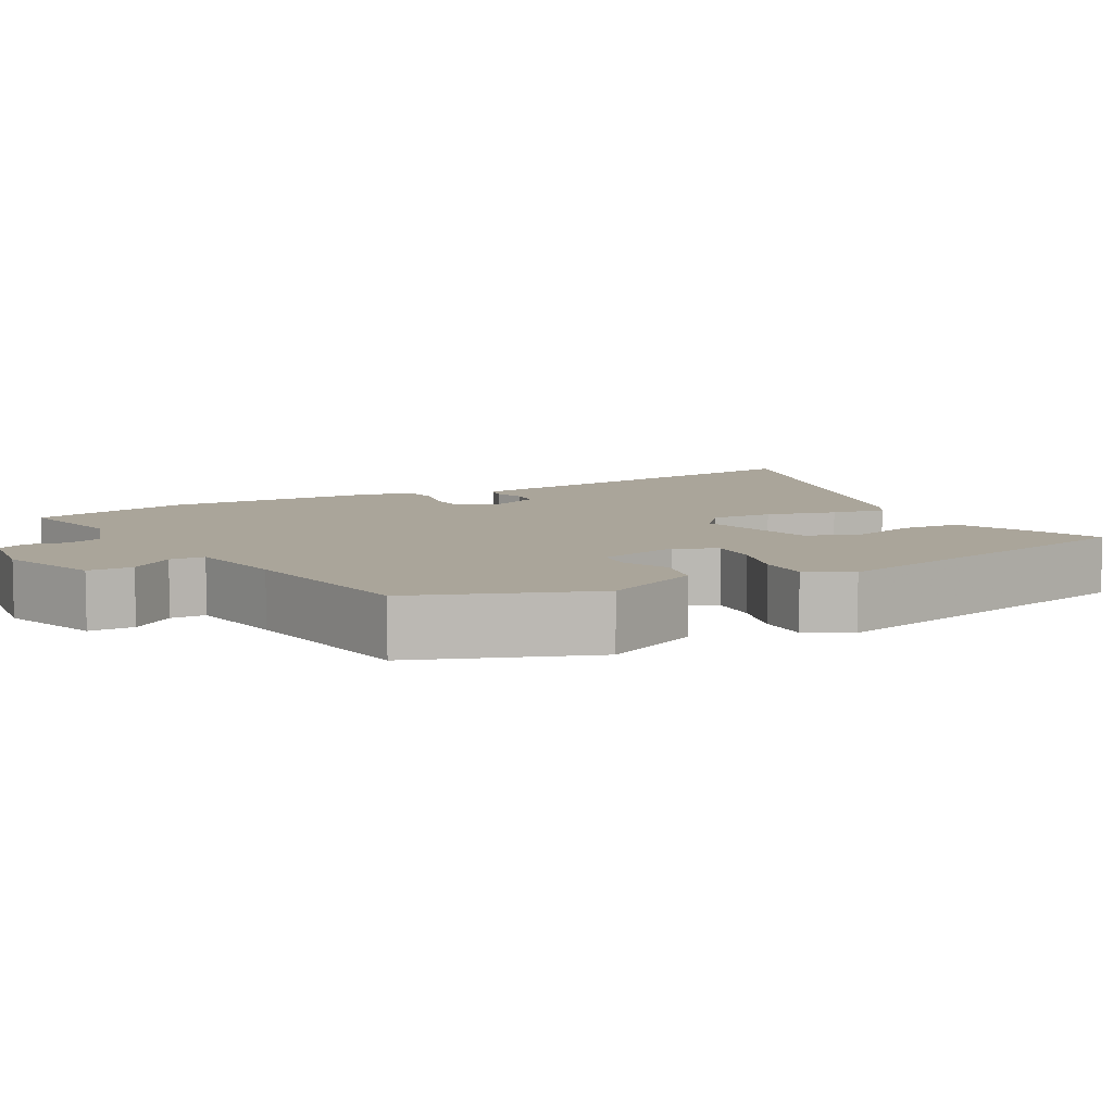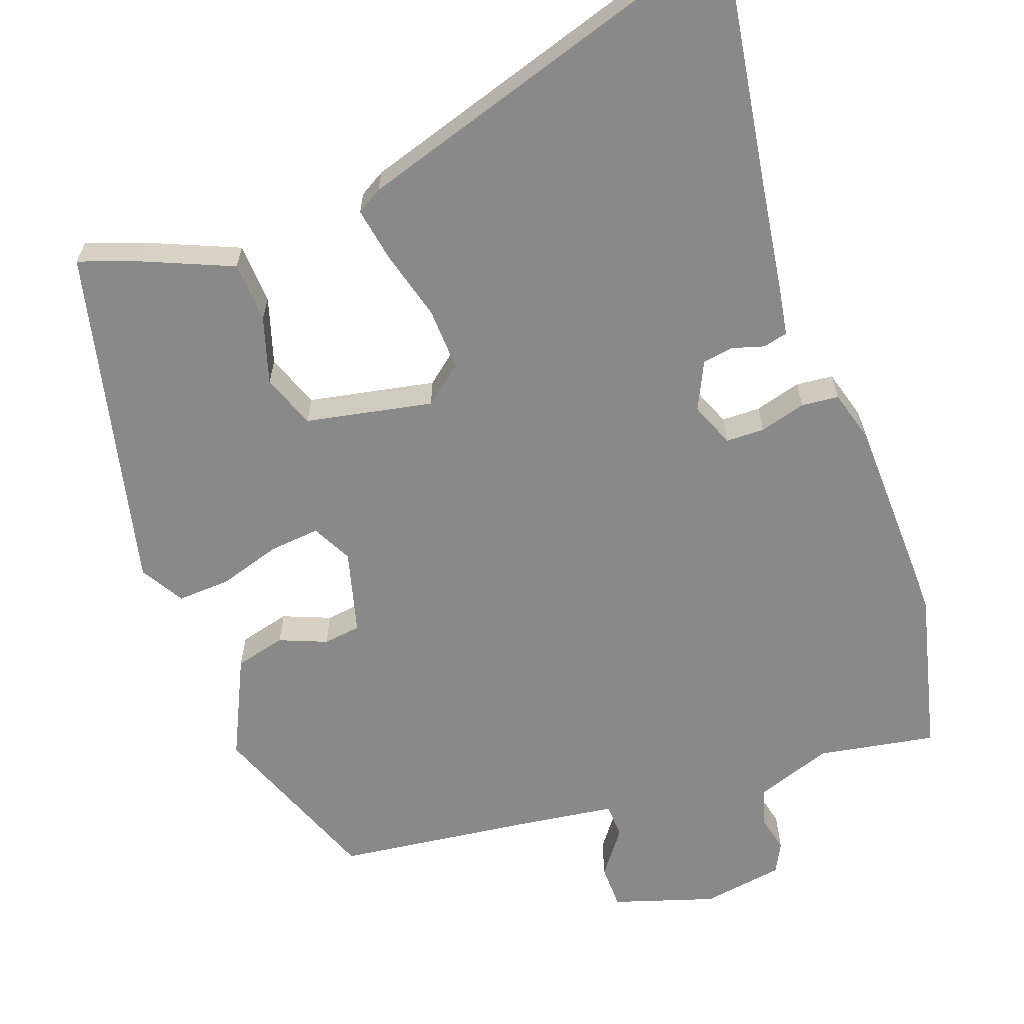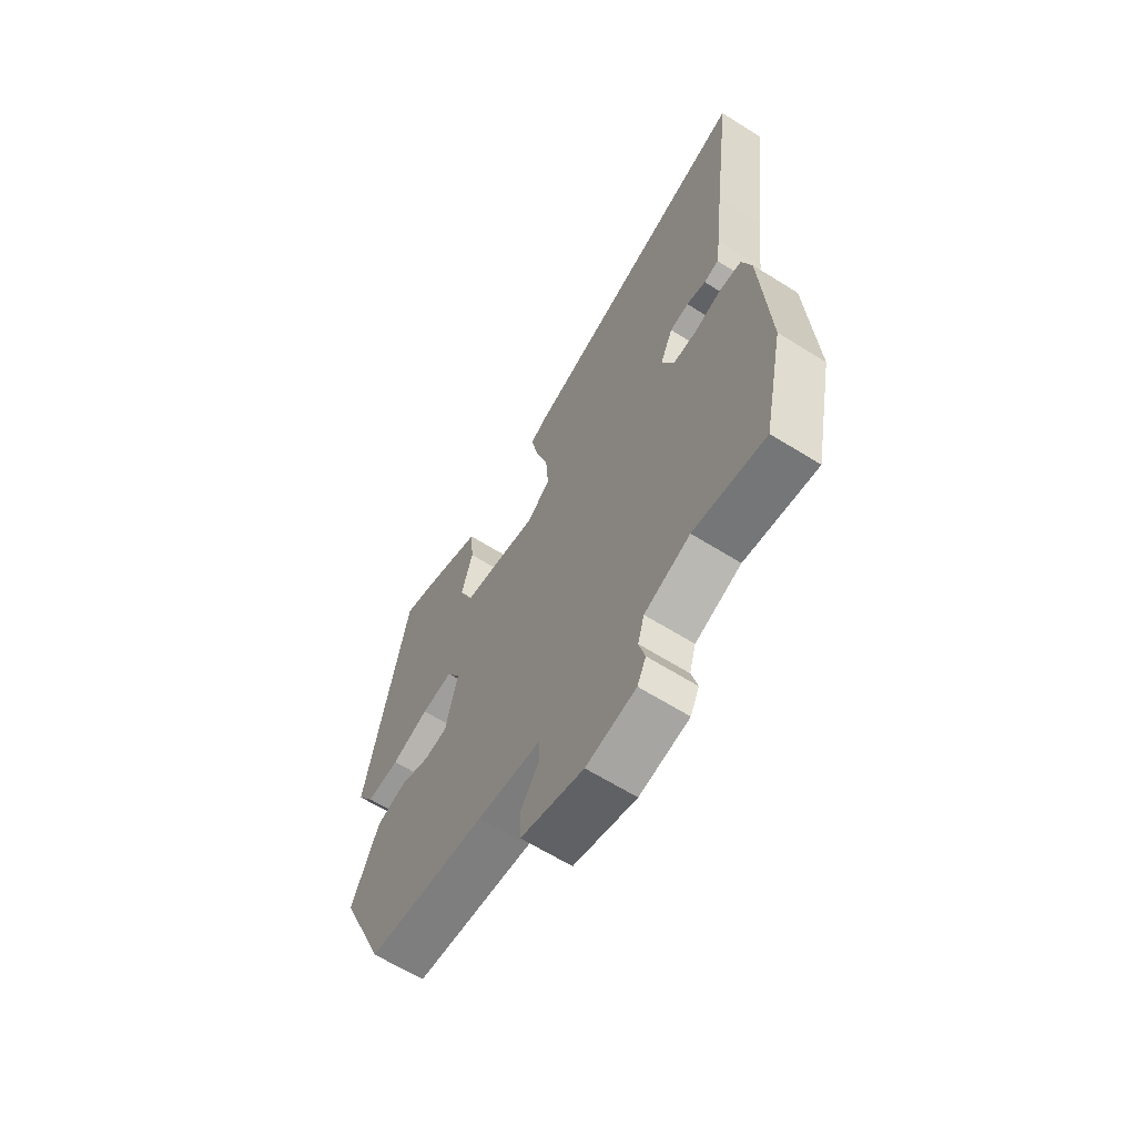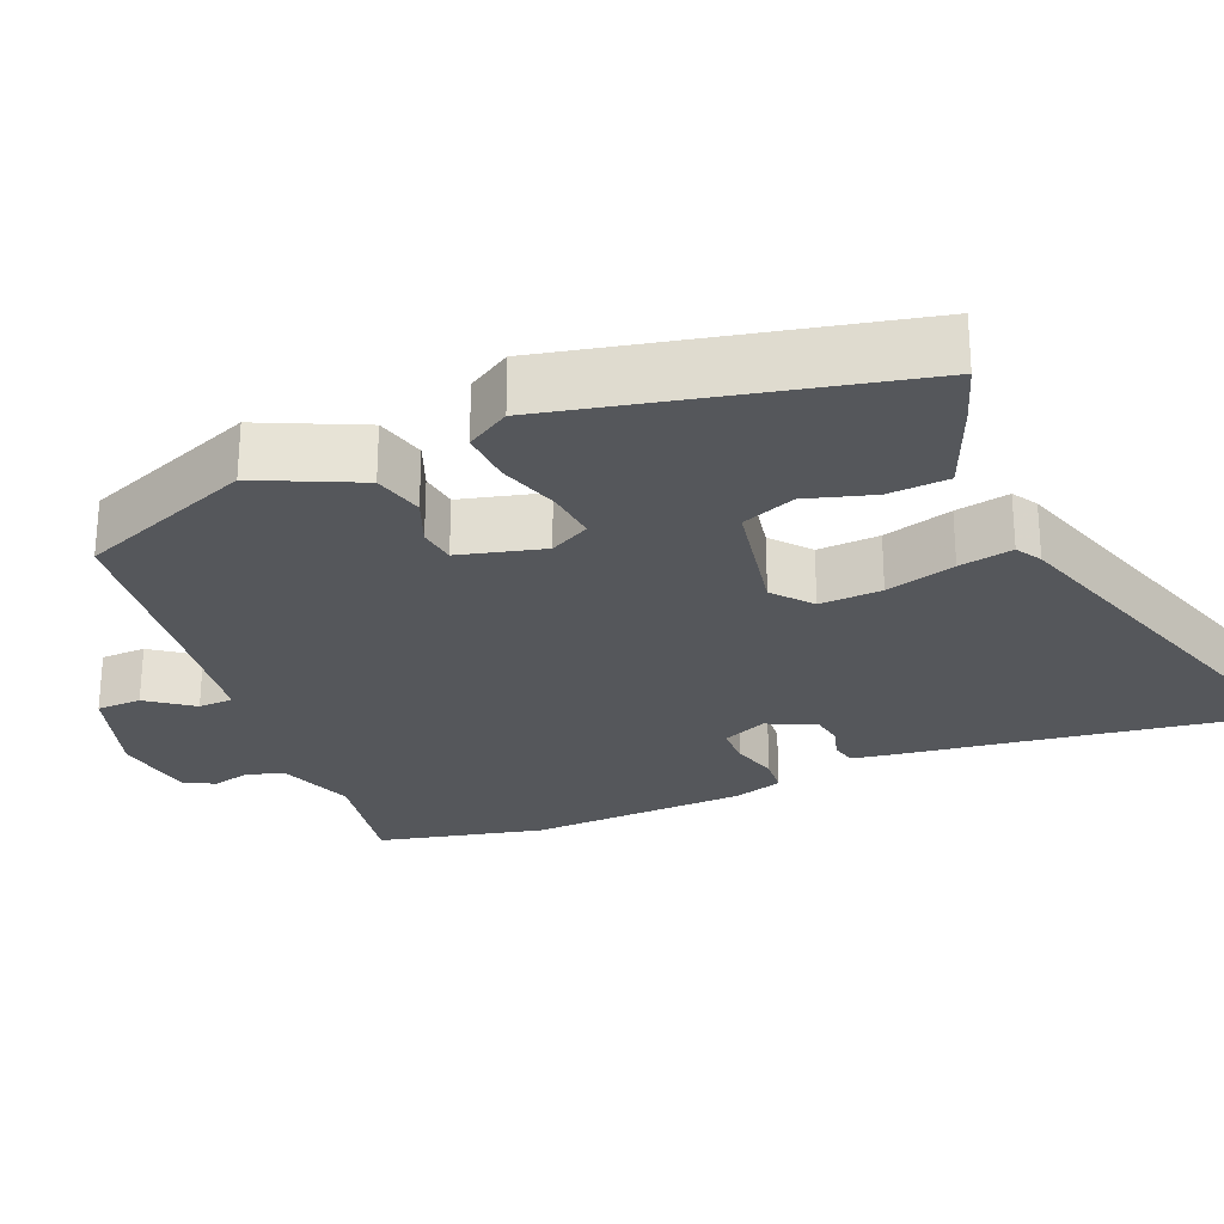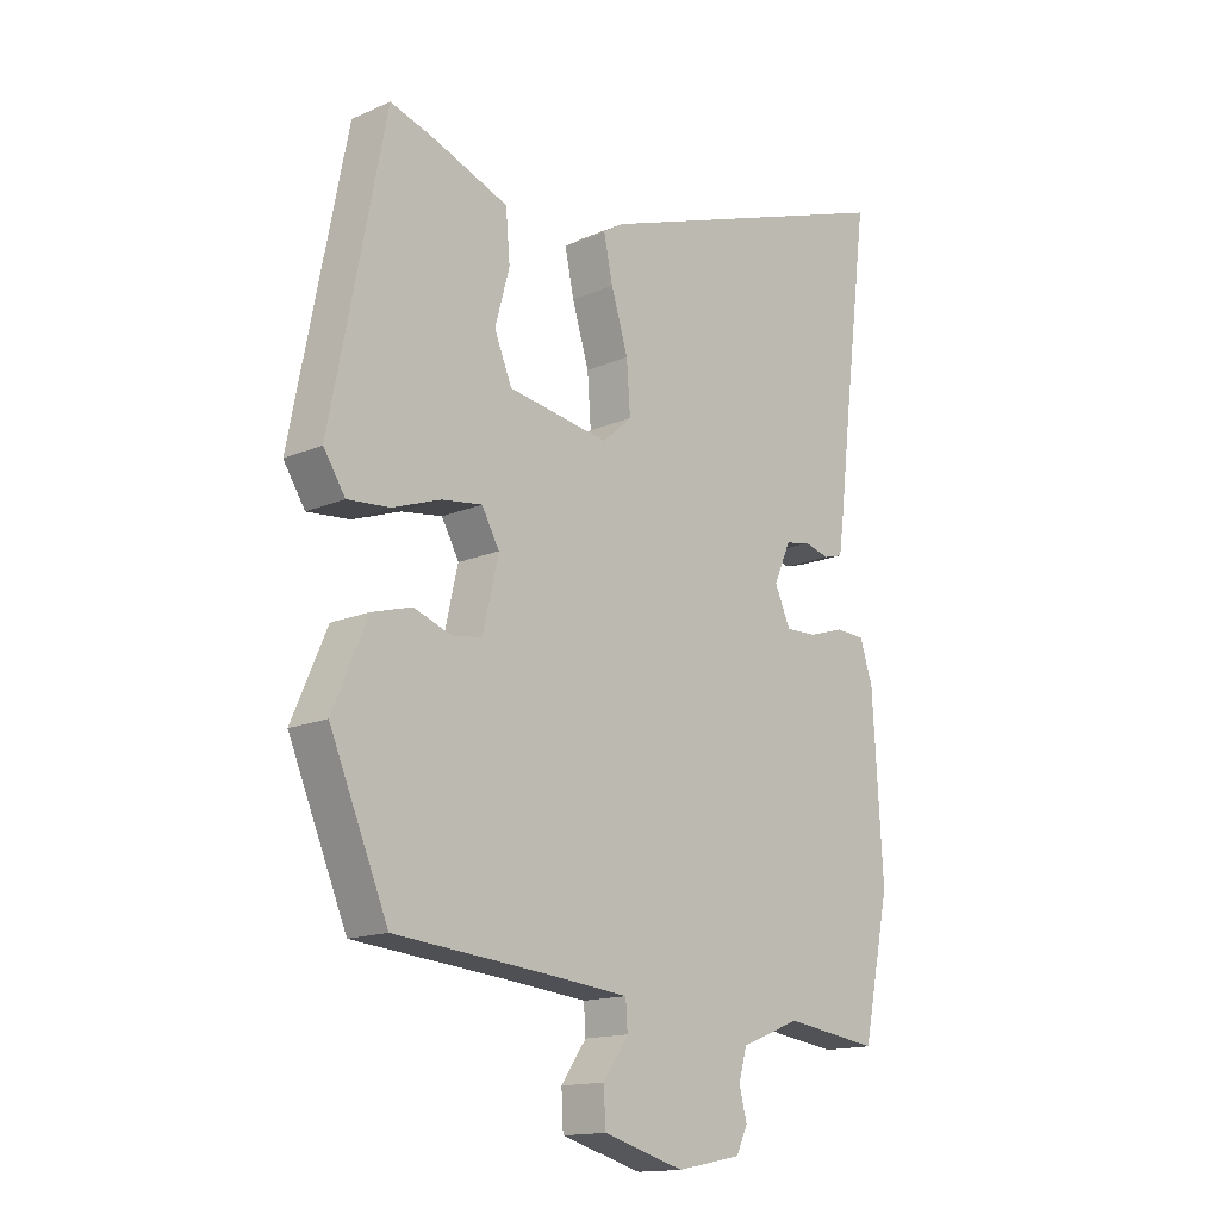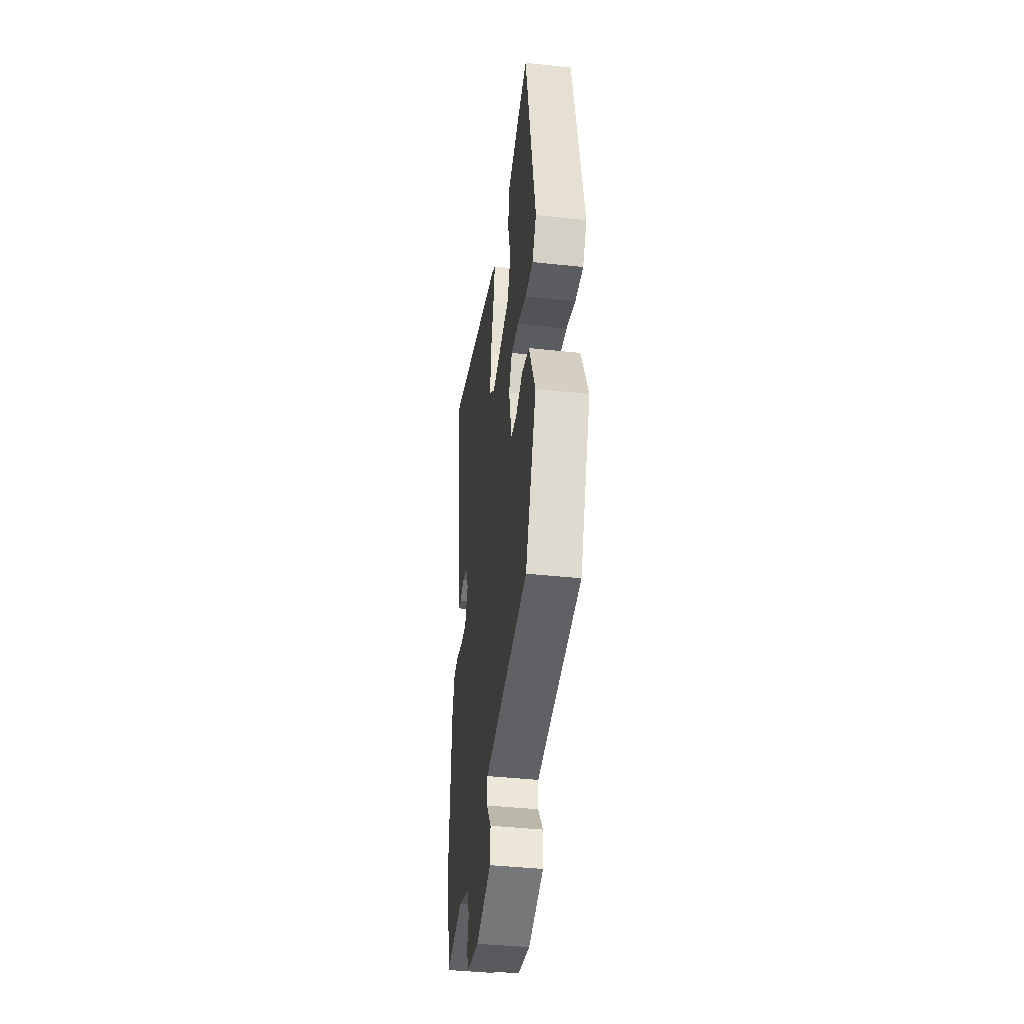
<metadata>
{"format":"obj","ext":"obj","renderer":"f3d","projection":"perspective","resolution":1024,"background":"white","views":[{"elev":7.6,"azim":-121.5,"up":"+Y"},{"elev":-63.3,"azim":17.9,"up":"+Y"},{"elev":-64.1,"azim":57.7,"up":"+Z"},{"elev":-26.5,"azim":-68.8,"up":"+Y"},{"elev":-15.0,"azim":-47.1,"up":"+Z"},{"elev":-41.5,"azim":-97.5,"up":"+Z"}]}
</metadata>
<code>
v -0.381 0.07 -0.485
v -0.478 0.07 -0.257
v -0.42 0.07 -0.123
v -0.354 0.07 -0.104
v -0.291 0.07 -0.127
v -0.242 0.07 -0.119
v -0.216 0.07 -0.007
v -0.245 0.07 0.045
v -0.312 0.07 0.036
v -0.392 0.07 0.008
v -0.462 0.07 0.002
v -0.498 0.07 0.058
v -0.408 0.07 0.516
v -0.332 0.07 0.492
v -0.21 0.07 0.445
v -0.203 0.07 0.365
v -0.227 0.07 0.276
v -0.198 0.07 0.206
v -0.03 0.07 0.179
v 0.019 0.07 0.222
v 0.013 0.07 0.304
v -0.015 0.07 0.395
v -0.03 0.07 0.466
v 0.003 0.07 0.487
v 0.521 0.07 0.669
v 0.48 0.07 0.341
v 0.463 0.07 0.195
v 0.454 0.07 0.13
v 0.422 0.07 0.121
v 0.38 0.07 0.132
v 0.339 0.07 0.124
v 0.311 0.07 0.06
v 0.337 0.07 0.002
v 0.388 0.07 0.003
v 0.448 0.07 0.022
v 0.497 0.07 0.019
v 0.518 0.07 -0.046
v 0.535 0.07 -0.331
v 0.49 0.07 -0.548
v 0.334 0.07 -0.526
v 0.235 0.07 -0.565
v 0.221 0.07 -0.614
v 0.234 0.07 -0.664
v 0.215 0.07 -0.704
v 0.108 0.07 -0.725
v -0.027 0.07 -0.687
v -0.03 0.07 -0.628
v 0.012 0.07 -0.568
v 0.009 0.07 -0.522
v -0.127 0.07 -0.508
v -0.381 0 -0.485
v -0.478 0 -0.257
v -0.42 0 -0.123
v -0.354 0 -0.104
v -0.291 0 -0.127
v -0.242 0 -0.119
v -0.216 0 -0.007
v -0.245 0 0.045
v -0.312 0 0.036
v -0.392 0 0.008
v -0.462 0 0.002
v -0.498 0 0.058
v -0.408 0 0.516
v -0.332 0 0.492
v -0.21 0 0.445
v -0.203 0 0.365
v -0.227 0 0.276
v -0.198 0 0.206
v -0.03 0 0.179
v 0.019 0 0.222
v 0.013 0 0.304
v -0.015 0 0.395
v -0.03 0 0.466
v 0.003 0 0.487
v 0.521 0 0.669
v 0.48 0 0.341
v 0.463 0 0.195
v 0.454 0 0.13
v 0.422 0 0.121
v 0.38 0 0.132
v 0.339 0 0.124
v 0.311 0 0.06
v 0.337 0 0.002
v 0.388 0 0.003
v 0.448 0 0.022
v 0.497 0 0.019
v 0.518 0 -0.046
v 0.535 0 -0.331
v 0.49 0 -0.548
v 0.334 0 -0.526
v 0.235 0 -0.565
v 0.221 0 -0.614
v 0.234 0 -0.664
v 0.215 0 -0.704
v 0.108 0 -0.725
v -0.027 0 -0.687
v -0.03 0 -0.628
v 0.012 0 -0.568
v 0.009 0 -0.522
v -0.127 0 -0.508
f 45 46 47 48
f 45 48 49
f 42 43 44 45
f 41 42 45 49
f 40 41 49
f 37 38 39 40
f 37 40 49 50
f 34 35 36 37
f 33 34 37 50
f 27 28 29 30
f 26 27 30 31
f 25 26 31
f 24 25 31 32
f 21 22 23 24
f 20 21 24 32
f 14 15 16 17
f 14 17 18
f 13 14 18
f 12 13 18
f 9 10 11 12
f 8 9 12 18
f 7 8 18 19
f 2 3 4 5
f 2 5 6
f 1 2 6
f 50 1 6
f 20 32 33 50
f 19 20 50
f 6 7 19 50
f 98 97 96 95
f 99 98 95
f 95 94 93 92
f 99 95 92 91
f 99 91 90
f 90 89 88 87
f 100 99 90 87
f 87 86 85 84
f 100 87 84 83
f 80 79 78 77
f 81 80 77 76
f 81 76 75
f 82 81 75 74
f 74 73 72 71
f 82 74 71 70
f 67 66 65 64
f 68 67 64
f 68 64 63
f 68 63 62
f 62 61 60 59
f 68 62 59 58
f 69 68 58 57
f 55 54 53 52
f 56 55 52
f 56 52 51
f 56 51 100
f 100 83 82 70
f 100 70 69
f 100 69 57 56
f 1 51 52 2
f 2 52 53 3
f 3 53 54 4
f 4 54 55 5
f 5 55 56 6
f 6 56 57 7
f 7 57 58 8
f 8 58 59 9
f 9 59 60 10
f 10 60 61 11
f 11 61 62 12
f 12 62 63 13
f 13 63 64 14
f 14 64 65 15
f 15 65 66 16
f 16 66 67 17
f 17 67 68 18
f 18 68 69 19
f 19 69 70 20
f 20 70 71 21
f 21 71 72 22
f 22 72 73 23
f 23 73 74 24
f 24 74 75 25
f 25 75 76 26
f 26 76 77 27
f 27 77 78 28
f 28 78 79 29
f 29 79 80 30
f 30 80 81 31
f 31 81 82 32
f 32 82 83 33
f 33 83 84 34
f 34 84 85 35
f 35 85 86 36
f 36 86 87 37
f 37 87 88 38
f 38 88 89 39
f 39 89 90 40
f 40 90 91 41
f 41 91 92 42
f 42 92 93 43
f 43 93 94 44
f 44 94 95 45
f 45 95 96 46
f 46 96 97 47
f 47 97 98 48
f 48 98 99 49
f 49 99 100 50
f 50 100 51 1

</code>
